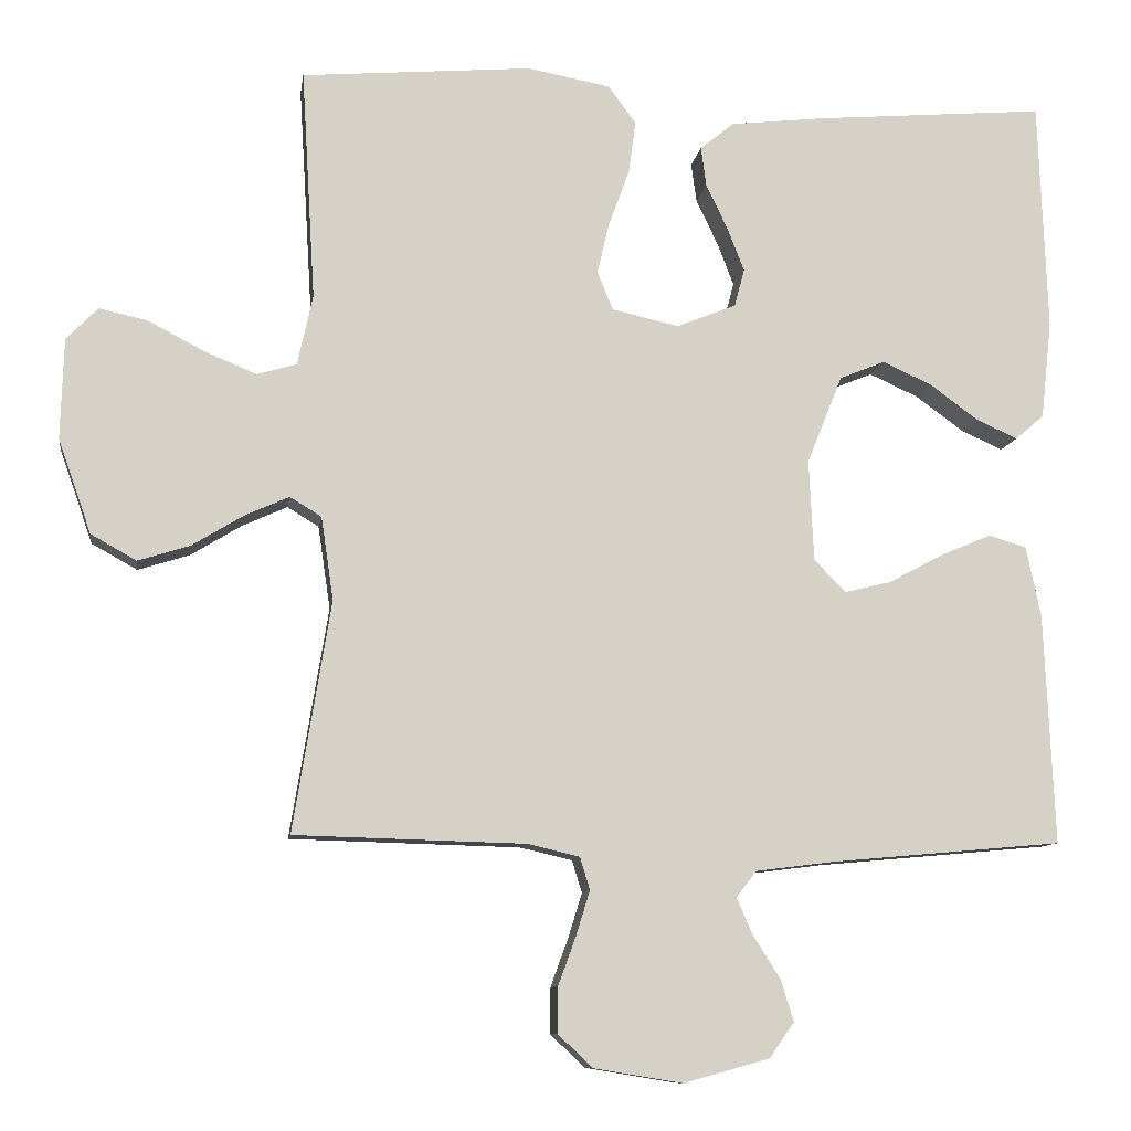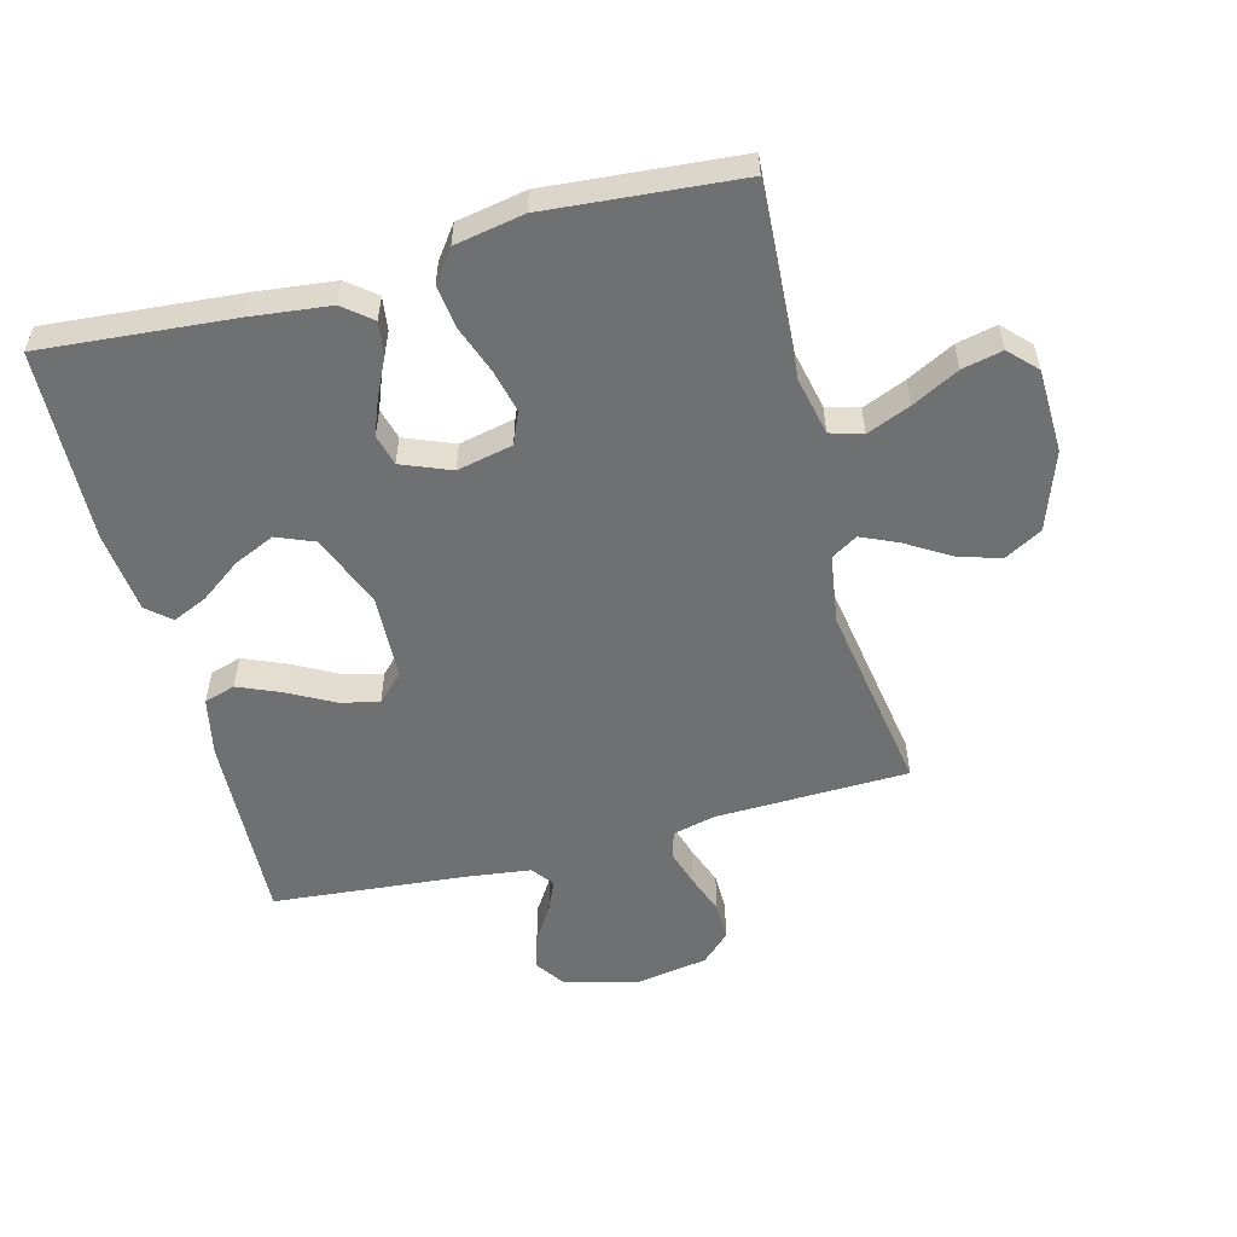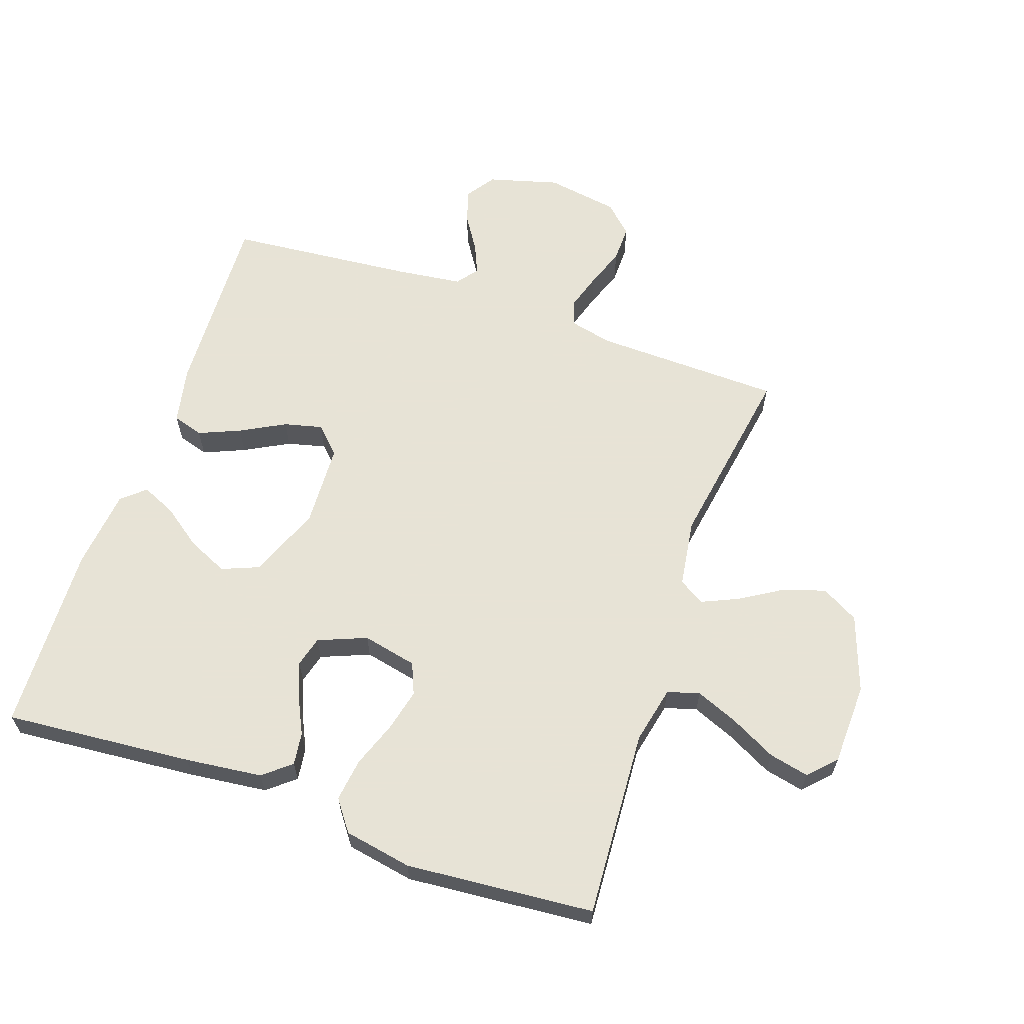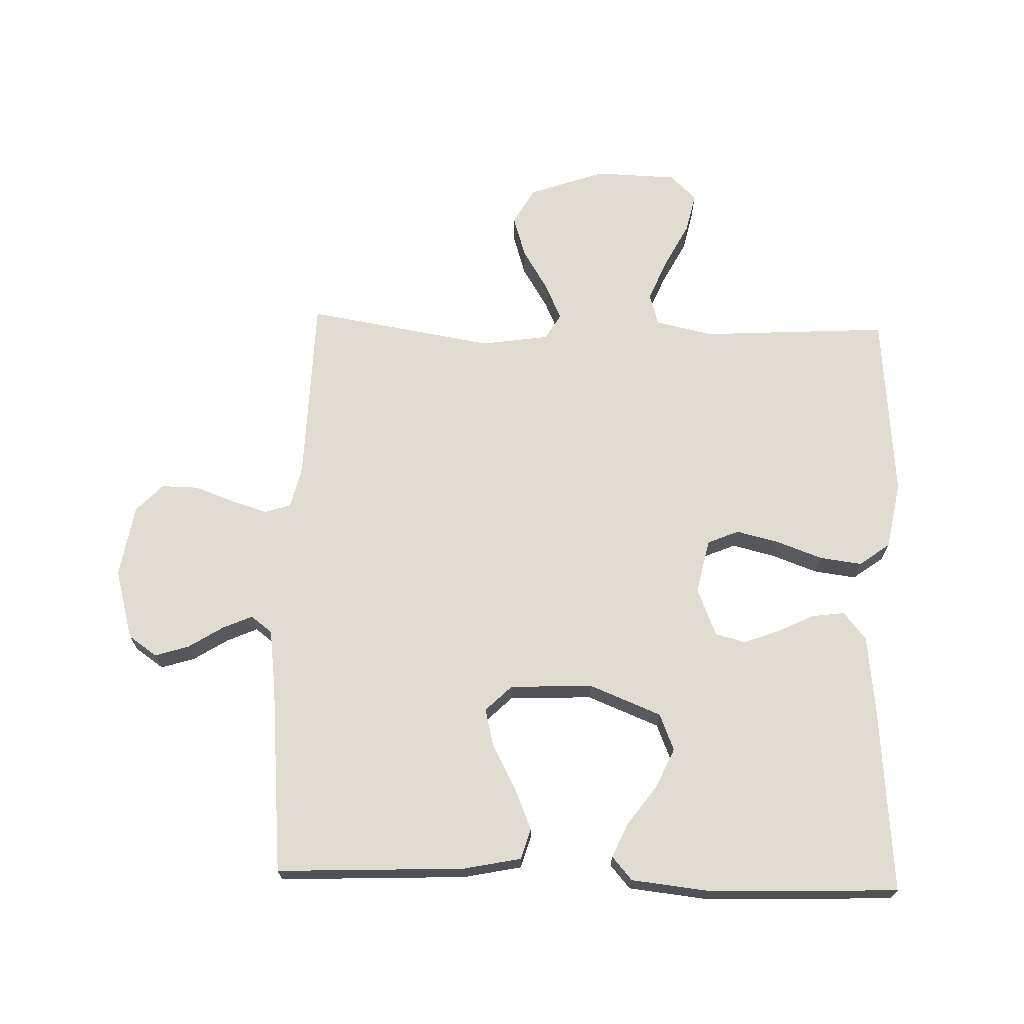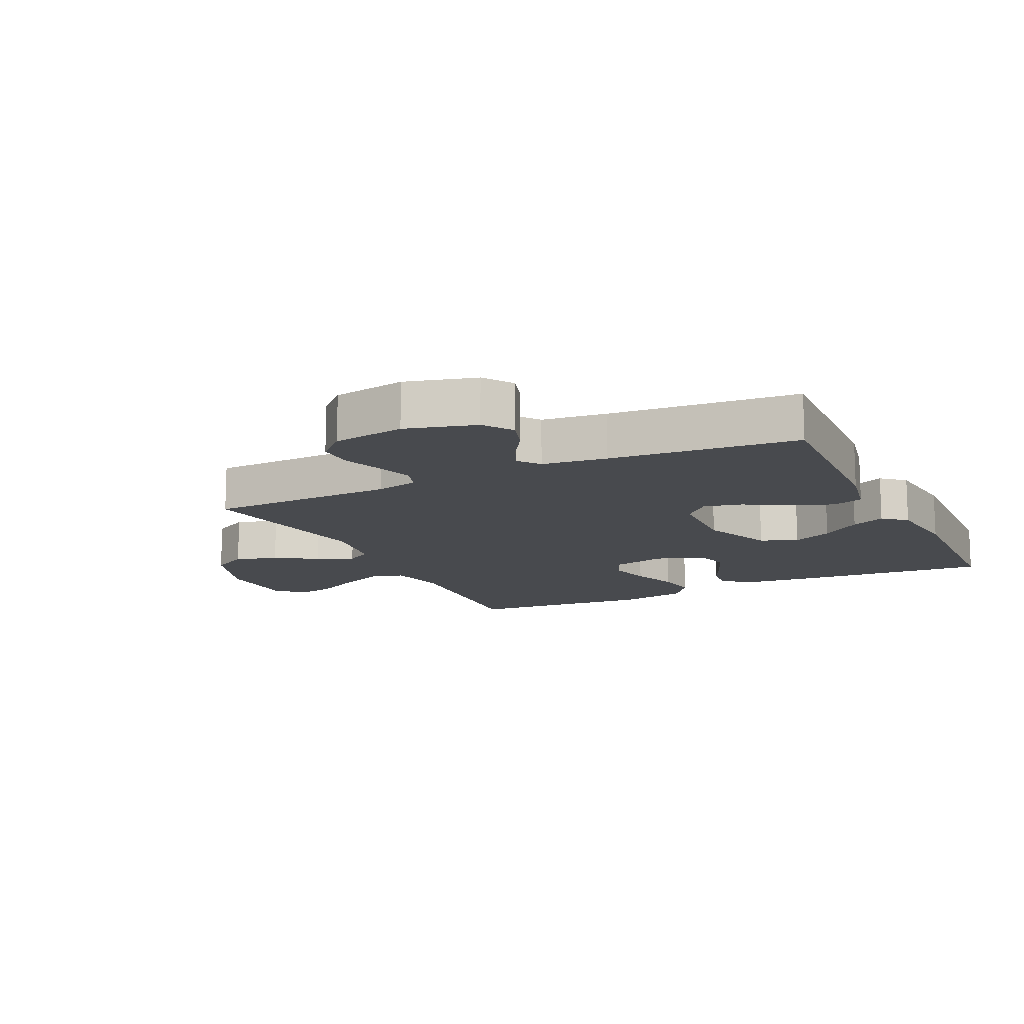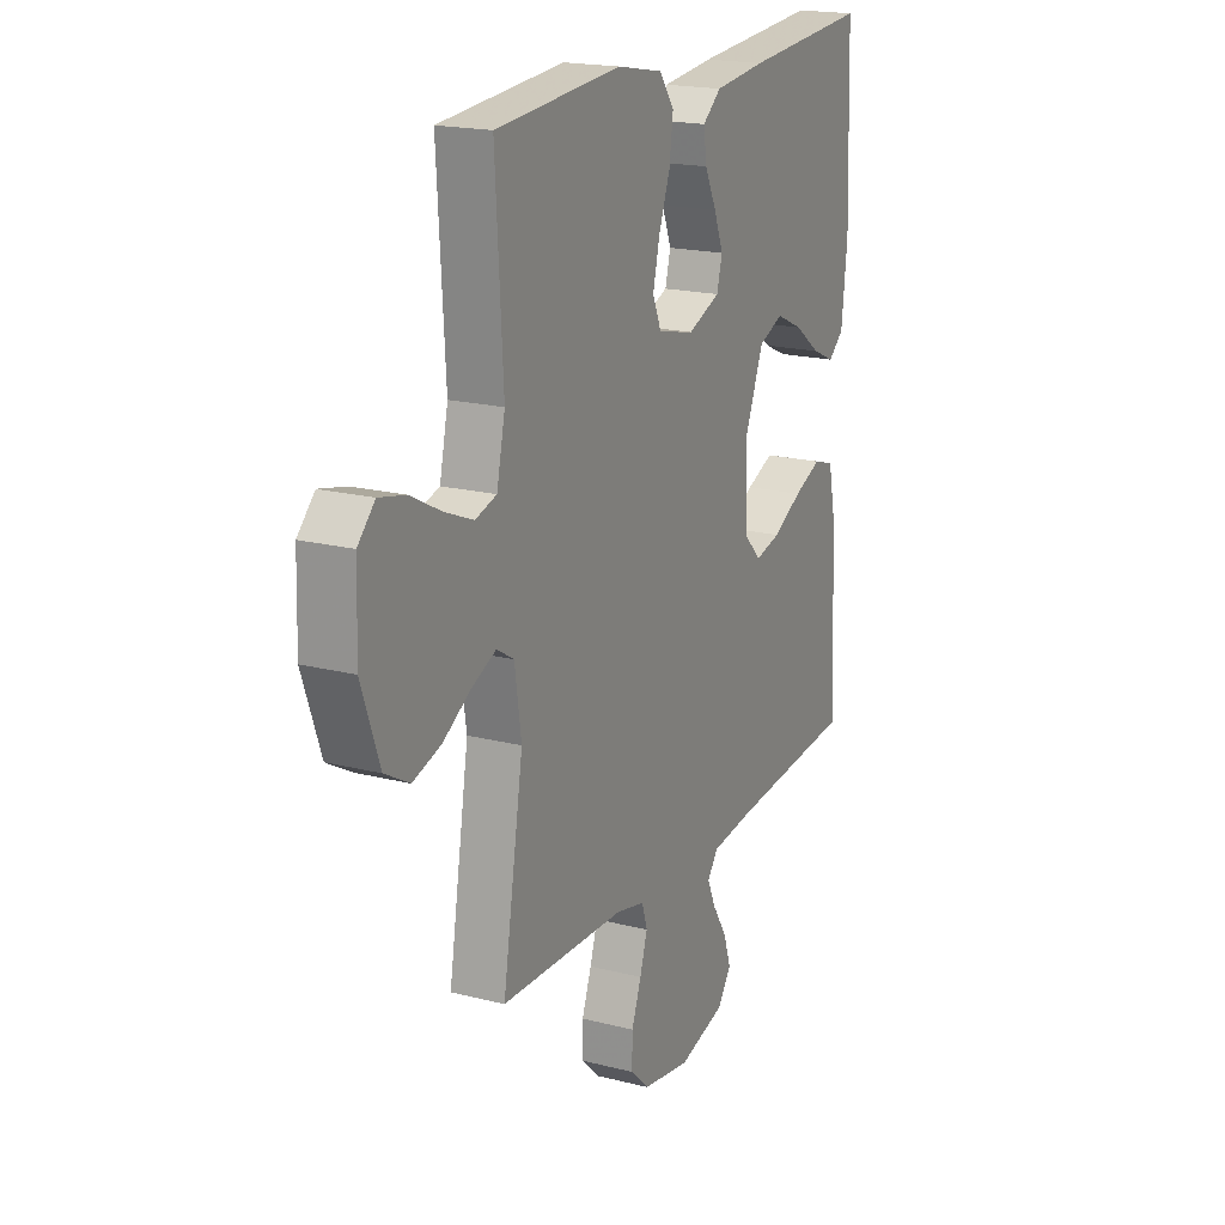
<metadata>
{"format":"obj","ext":"obj","renderer":"f3d","projection":"perspective","resolution":1024,"background":"white","views":[{"elev":-9.8,"azim":171.8,"up":"+Z"},{"elev":-54.8,"azim":14.7,"up":"+Y"},{"elev":62.6,"azim":19.0,"up":"+Y"},{"elev":69.1,"azim":-88.2,"up":"+Y"},{"elev":-13.3,"azim":-154.2,"up":"+Y"},{"elev":18.9,"azim":115.9,"up":"+Z"}]}
</metadata>
<code>
v 0.5 0.07 0.5
v 0.482 0.07 0.2
v 0.502 0.07 0.108
v 0.553 0.07 0.093
v 0.621 0.07 0.121
v 0.694 0.07 0.159
v 0.757 0.07 0.173
v 0.798 0.07 0.131
v 0.802 0.07 0
v 0.759 0.07 -0.122
v 0.7 0.07 -0.155
v 0.633 0.07 -0.134
v 0.566 0.07 -0.093
v 0.508 0.07 -0.067
v 0.467 0.07 -0.092
v 0.451 0.07 -0.2
v 0.5 0.07 -0.5
v 0.2 0.07 -0.508
v 0.132 0.07 -0.524
v 0.119 0.07 -0.566
v 0.137 0.07 -0.624
v 0.16 0.07 -0.687
v 0.161 0.07 -0.746
v 0.116 0.07 -0.789
v 0 0.07 -0.808
v -0.112 0.07 -0.777
v -0.144 0.07 -0.731
v -0.127 0.07 -0.677
v -0.092 0.07 -0.622
v -0.071 0.07 -0.574
v -0.097 0.07 -0.54
v -0.2 0.07 -0.527
v -0.5 0.07 -0.5
v -0.487 0.07 -0.2
v -0.468 0.07 -0.108
v -0.419 0.07 -0.093
v -0.353 0.07 -0.121
v -0.282 0.07 -0.159
v -0.221 0.07 -0.174
v -0.18 0.07 -0.132
v -0.174 0.07 0
v -0.22 0.07 0.115
v -0.279 0.07 0.139
v -0.343 0.07 0.11
v -0.406 0.07 0.064
v -0.46 0.07 0.04
v -0.497 0.07 0.072
v -0.511 0.07 0.2
v -0.5 0.07 0.5
v -0.2 0.07 0.475
v -0.077 0.07 0.461
v -0.033 0.07 0.425
v -0.04 0.07 0.373
v -0.068 0.07 0.315
v -0.09 0.07 0.258
v -0.077 0.07 0.209
v 0 0.07 0.178
v 0.087 0.07 0.197
v 0.108 0.07 0.247
v 0.092 0.07 0.314
v 0.065 0.07 0.388
v 0.056 0.07 0.456
v 0.092 0.07 0.505
v 0.2 0.07 0.525
v 0.5 0 0.5
v 0.482 0 0.2
v 0.502 0 0.108
v 0.553 0 0.093
v 0.621 0 0.121
v 0.694 0 0.159
v 0.757 0 0.173
v 0.798 0 0.131
v 0.802 0 0
v 0.759 0 -0.122
v 0.7 0 -0.155
v 0.633 0 -0.134
v 0.566 0 -0.093
v 0.508 0 -0.067
v 0.467 0 -0.092
v 0.451 0 -0.2
v 0.5 0 -0.5
v 0.2 0 -0.508
v 0.132 0 -0.524
v 0.119 0 -0.566
v 0.137 0 -0.624
v 0.16 0 -0.687
v 0.161 0 -0.746
v 0.116 0 -0.789
v 0 0 -0.808
v -0.112 0 -0.777
v -0.144 0 -0.731
v -0.127 0 -0.677
v -0.092 0 -0.622
v -0.071 0 -0.574
v -0.097 0 -0.54
v -0.2 0 -0.527
v -0.5 0 -0.5
v -0.487 0 -0.2
v -0.468 0 -0.108
v -0.419 0 -0.093
v -0.353 0 -0.121
v -0.282 0 -0.159
v -0.221 0 -0.174
v -0.18 0 -0.132
v -0.174 0 0
v -0.22 0 0.115
v -0.279 0 0.139
v -0.343 0 0.11
v -0.406 0 0.064
v -0.46 0 0.04
v -0.497 0 0.072
v -0.511 0 0.2
v -0.5 0 0.5
v -0.2 0 0.475
v -0.077 0 0.461
v -0.033 0 0.425
v -0.04 0 0.373
v -0.068 0 0.315
v -0.09 0 0.258
v -0.077 0 0.209
v 0 0 0.178
v 0.087 0 0.197
v 0.108 0 0.247
v 0.092 0 0.314
v 0.065 0 0.388
v 0.056 0 0.456
v 0.092 0 0.505
v 0.2 0 0.525
f 64 1 2
f 63 64 2
f 62 63 2
f 61 62 2
f 60 61 2
f 59 60 2 3
f 58 59 3
f 57 58 3 4
f 52 53 54
f 51 52 54
f 50 51 54
f 49 50 54
f 48 49 54
f 47 48 54
f 46 47 54
f 45 46 54
f 44 45 54
f 43 44 54 55
f 42 43 55 56
f 36 37 38
f 35 36 38
f 34 35 38
f 33 34 38
f 32 33 38
f 31 32 38 39
f 30 31 39 40
f 27 28 29
f 26 27 29
f 25 26 29
f 24 25 29
f 23 24 29
f 22 23 29
f 21 22 29
f 20 21 29 30
f 30 40 41
f 20 30 41
f 19 20 41
f 16 17 18
f 42 56 57
f 41 42 57
f 19 41 57
f 18 19 57
f 16 18 57
f 15 16 57
f 11 12 13
f 10 11 13
f 9 10 13
f 8 9 13
f 7 8 13
f 6 7 13
f 5 6 13
f 14 15 57 4
f 4 5 13 14
f 66 65 128
f 66 128 127
f 66 127 126
f 66 126 125
f 66 125 124
f 67 66 124 123
f 67 123 122
f 68 67 122 121
f 118 117 116
f 118 116 115
f 118 115 114
f 118 114 113
f 118 113 112
f 118 112 111
f 118 111 110
f 118 110 109
f 118 109 108
f 119 118 108 107
f 120 119 107 106
f 102 101 100
f 102 100 99
f 102 99 98
f 102 98 97
f 102 97 96
f 103 102 96 95
f 104 103 95 94
f 93 92 91
f 93 91 90
f 93 90 89
f 93 89 88
f 93 88 87
f 93 87 86
f 93 86 85
f 94 93 85 84
f 105 104 94
f 105 94 84
f 105 84 83
f 82 81 80
f 121 120 106
f 121 106 105
f 121 105 83
f 121 83 82
f 121 82 80
f 121 80 79
f 77 76 75
f 77 75 74
f 77 74 73
f 77 73 72
f 77 72 71
f 77 71 70
f 77 70 69
f 68 121 79 78
f 78 77 69 68
f 1 65 66 2
f 2 66 67 3
f 3 67 68 4
f 4 68 69 5
f 5 69 70 6
f 6 70 71 7
f 7 71 72 8
f 8 72 73 9
f 9 73 74 10
f 10 74 75 11
f 11 75 76 12
f 12 76 77 13
f 13 77 78 14
f 14 78 79 15
f 15 79 80 16
f 16 80 81 17
f 17 81 82 18
f 18 82 83 19
f 19 83 84 20
f 20 84 85 21
f 21 85 86 22
f 22 86 87 23
f 23 87 88 24
f 24 88 89 25
f 25 89 90 26
f 26 90 91 27
f 27 91 92 28
f 28 92 93 29
f 29 93 94 30
f 30 94 95 31
f 31 95 96 32
f 32 96 97 33
f 33 97 98 34
f 34 98 99 35
f 35 99 100 36
f 36 100 101 37
f 37 101 102 38
f 38 102 103 39
f 39 103 104 40
f 40 104 105 41
f 41 105 106 42
f 42 106 107 43
f 43 107 108 44
f 44 108 109 45
f 45 109 110 46
f 46 110 111 47
f 47 111 112 48
f 48 112 113 49
f 49 113 114 50
f 50 114 115 51
f 51 115 116 52
f 52 116 117 53
f 53 117 118 54
f 54 118 119 55
f 55 119 120 56
f 56 120 121 57
f 57 121 122 58
f 58 122 123 59
f 59 123 124 60
f 60 124 125 61
f 61 125 126 62
f 62 126 127 63
f 63 127 128 64
f 64 128 65 1

</code>
